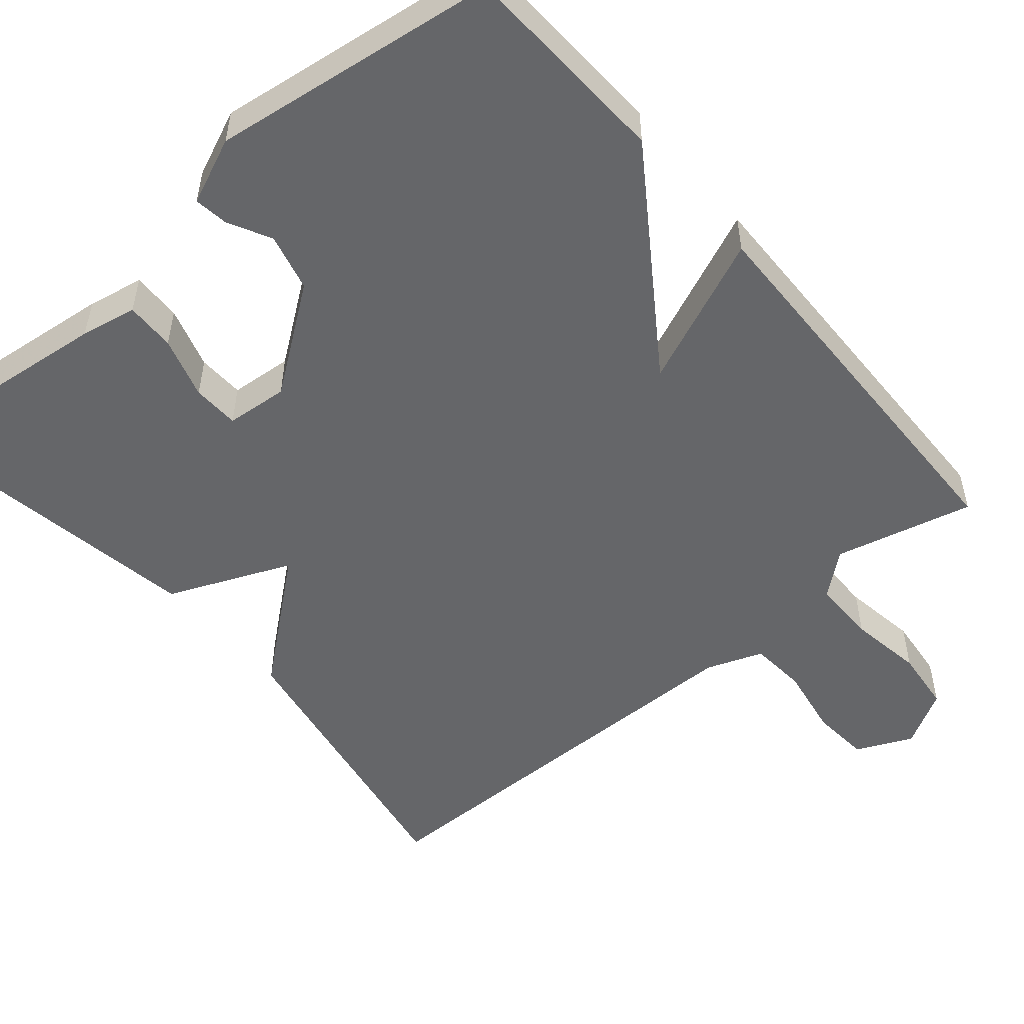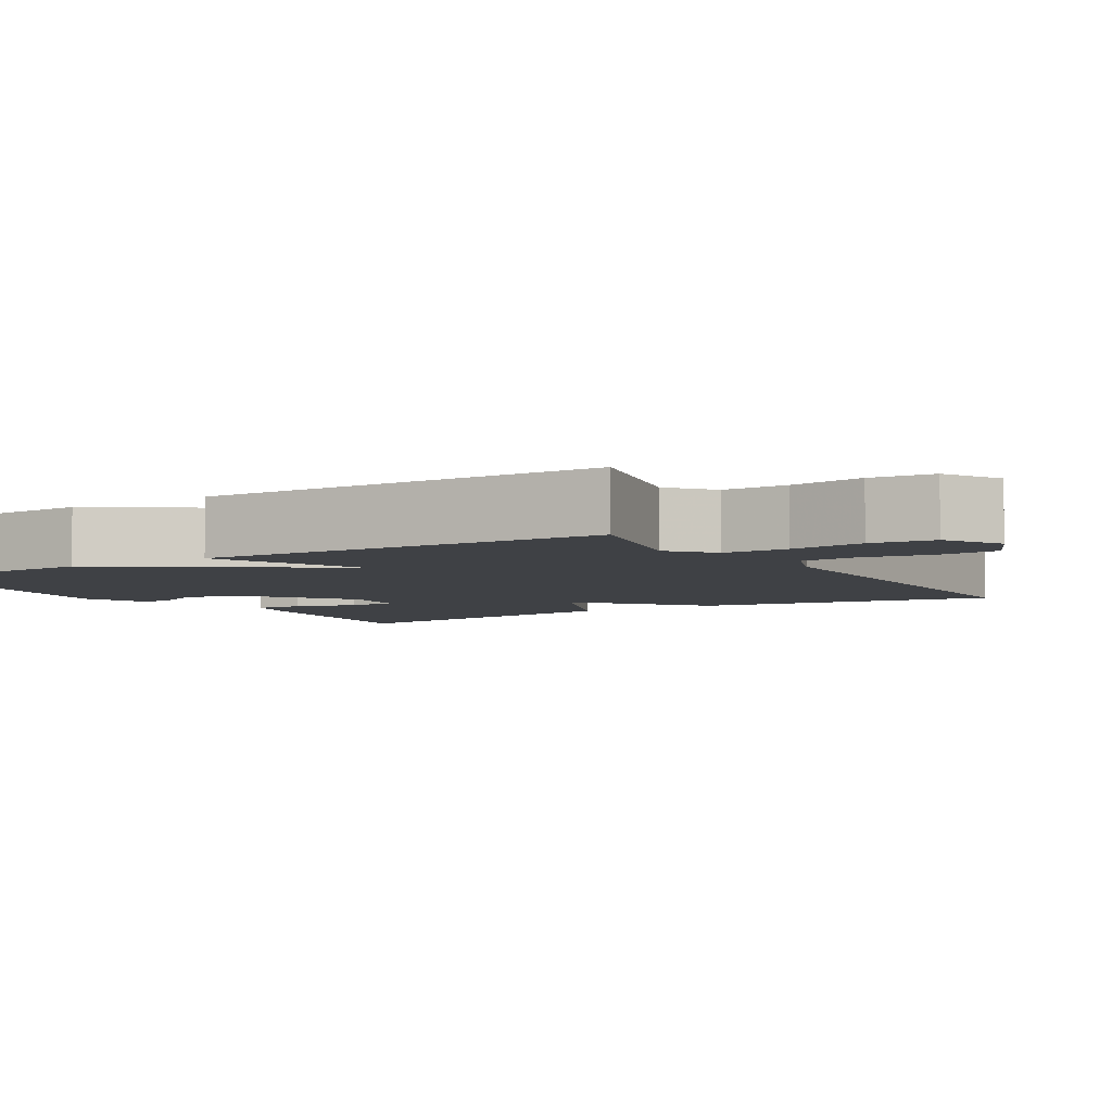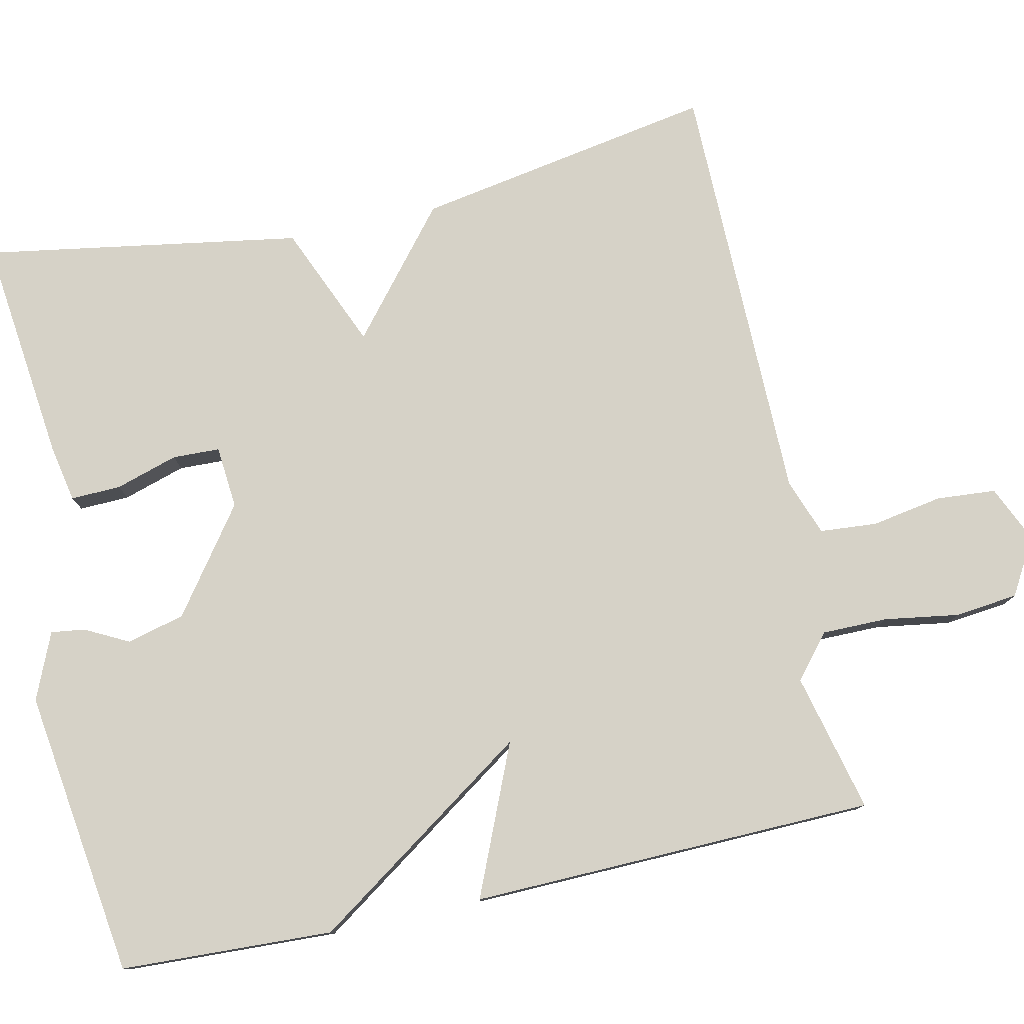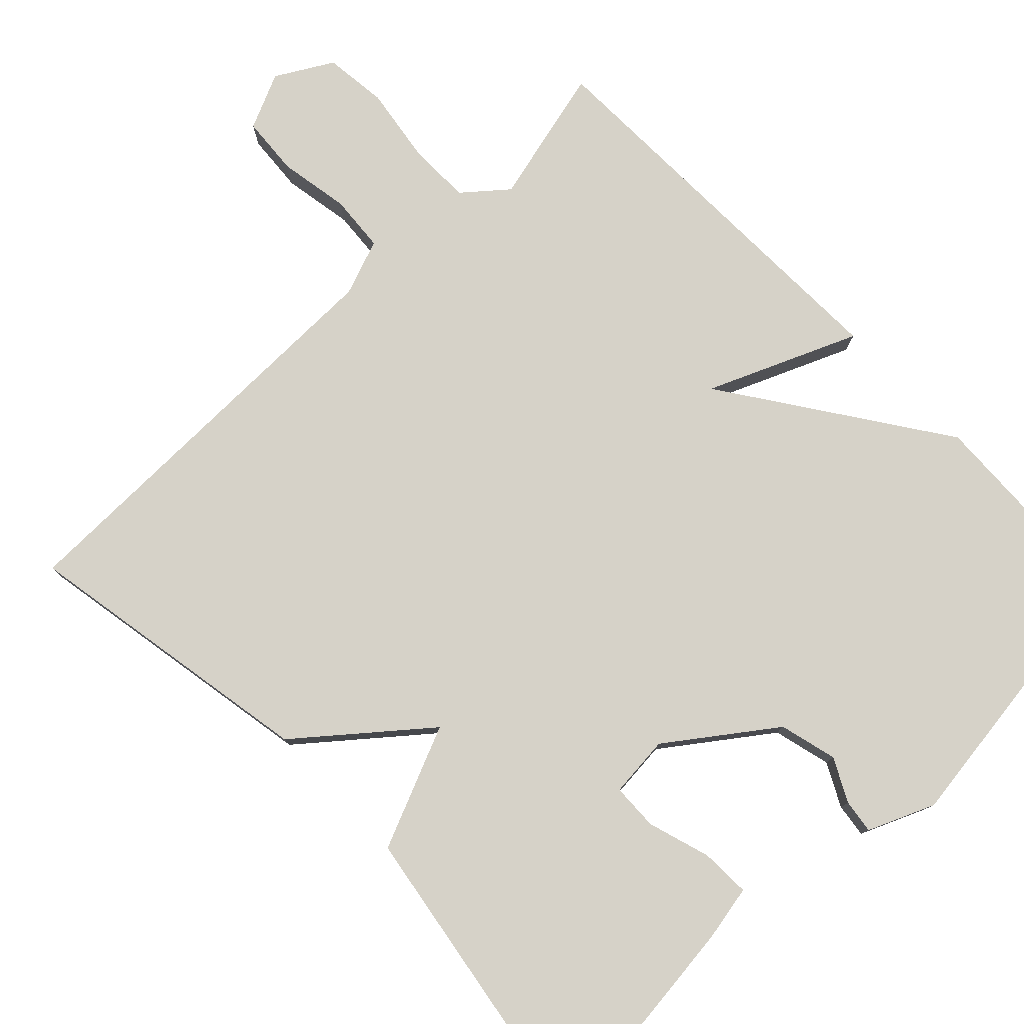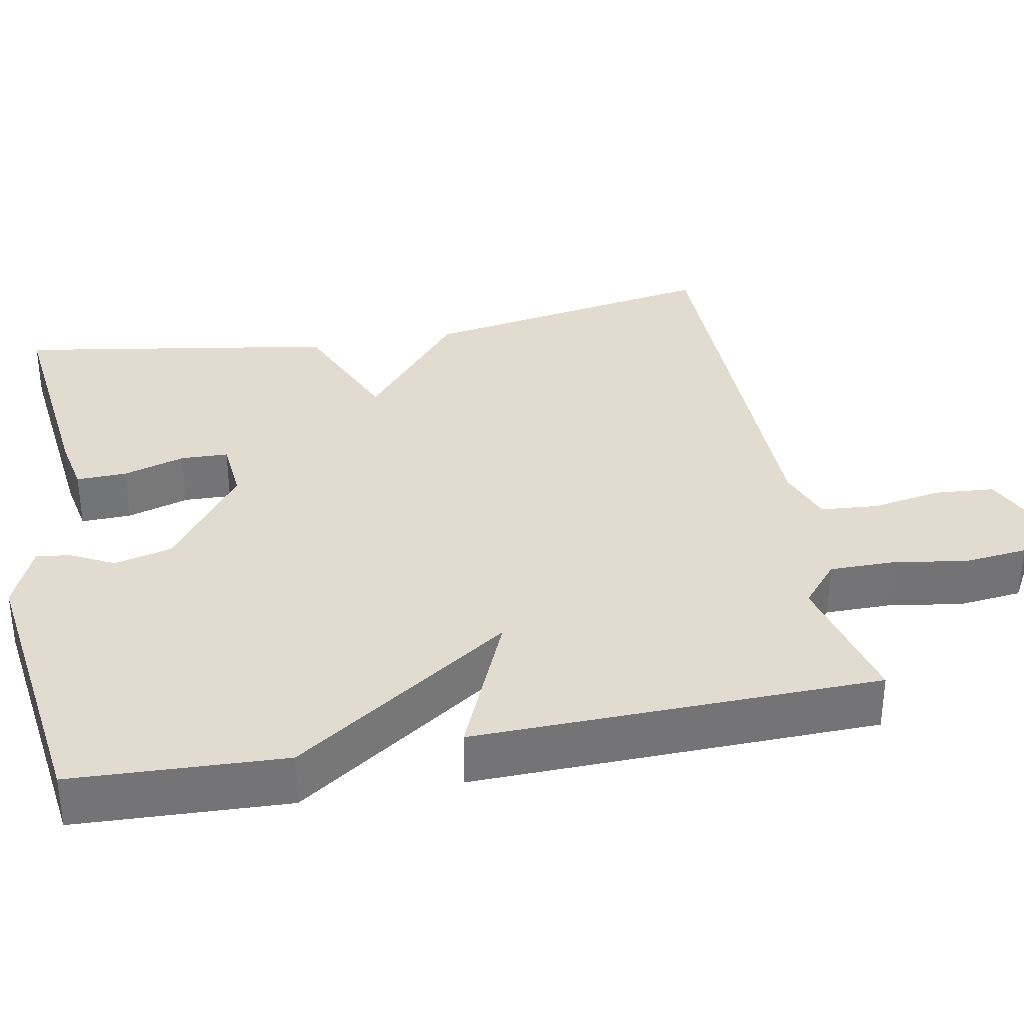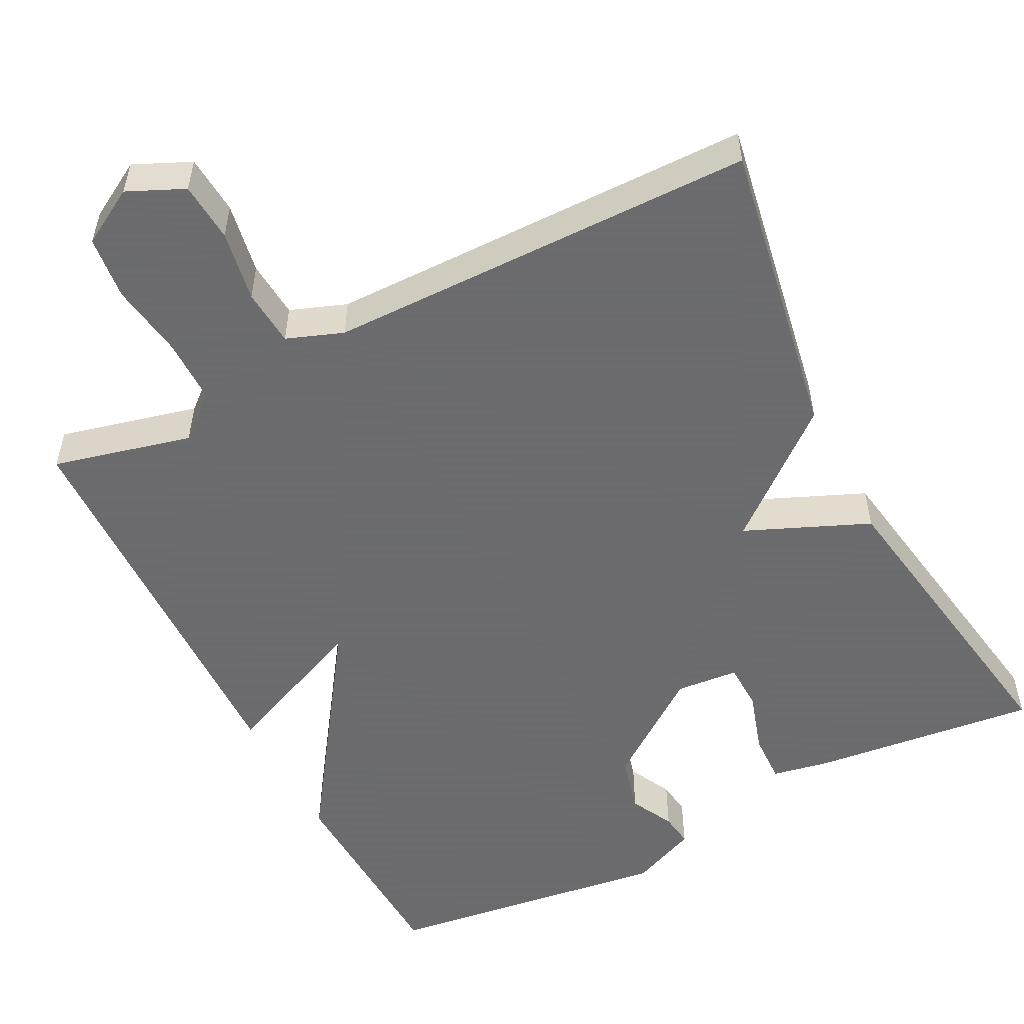
<metadata>
{"format":"obj","ext":"obj","renderer":"f3d","projection":"perspective","resolution":1024,"background":"white","views":[{"elev":-51.9,"azim":-139.7,"up":"+Y"},{"elev":-5.3,"azim":-58.3,"up":"+Y"},{"elev":78.6,"azim":-102.3,"up":"+Y"},{"elev":78.4,"azim":136.0,"up":"+Y"},{"elev":34.2,"azim":-100.7,"up":"+Y"},{"elev":-53.5,"azim":27.1,"up":"+Y"}]}
</metadata>
<code>
v 0.5 0.07 0.5
v 0.432 0.07 0.112
v 0.272 0.07 -0.02
v 0.432 0.07 -0.088
v 0.5 0.07 -0.5
v 0.206 0.07 -0.467
v 0.133 0.07 -0.453
v 0.135 0.07 -0.388
v 0.16 0.07 -0.307
v 0.158 0.07 -0.246
v 0.077 0.07 -0.239
v -0.058 0.07 -0.338
v -0.077 0.07 -0.413
v -0.048 0.07 -0.469
v -0.042 0.07 -0.513
v -0.128 0.07 -0.55
v -0.5 0.07 -0.5
v -0.512 0.07 -0.225
v -0.318 0.07 0.058
v -0.512 0.07 -0.025
v -0.5 0.07 0.5
v -0.32 0.07 0.456
v -0.264 0.07 0.503
v -0.264 0.07 0.587
v -0.279 0.07 0.684
v -0.27 0.07 0.766
v -0.197 0.07 0.808
v -0.124 0.07 0.775
v -0.118 0.07 0.698
v -0.134 0.07 0.606
v -0.128 0.07 0.532
v -0.055 0.07 0.505
v 0.5 0 0.5
v 0.432 0 0.112
v 0.272 0 -0.02
v 0.432 0 -0.088
v 0.5 0 -0.5
v 0.206 0 -0.467
v 0.133 0 -0.453
v 0.135 0 -0.388
v 0.16 0 -0.307
v 0.158 0 -0.246
v 0.077 0 -0.239
v -0.058 0 -0.338
v -0.077 0 -0.413
v -0.048 0 -0.469
v -0.042 0 -0.513
v -0.128 0 -0.55
v -0.5 0 -0.5
v -0.512 0 -0.225
v -0.318 0 0.058
v -0.512 0 -0.025
v -0.5 0 0.5
v -0.32 0 0.456
v -0.264 0 0.503
v -0.264 0 0.587
v -0.279 0 0.684
v -0.27 0 0.766
v -0.197 0 0.808
v -0.124 0 0.775
v -0.118 0 0.698
v -0.134 0 0.606
v -0.128 0 0.532
v -0.055 0 0.505
f 28 29 30
f 27 28 30
f 26 27 30
f 25 26 30
f 24 25 30
f 23 24 30 31
f 22 23 31 32
f 19 20 21 22
f 17 18 19
f 16 17 19
f 15 16 19
f 13 14 15
f 13 15 19
f 19 22 32
f 13 19 32
f 12 13 32
f 7 8 9
f 6 7 9
f 5 6 9
f 4 5 9
f 3 4 9
f 3 9 10
f 32 1 2 3
f 11 12 32 3
f 3 10 11
f 62 61 60
f 62 60 59
f 62 59 58
f 62 58 57
f 62 57 56
f 63 62 56 55
f 64 63 55 54
f 54 53 52 51
f 51 50 49
f 51 49 48
f 51 48 47
f 47 46 45
f 51 47 45
f 64 54 51
f 64 51 45
f 64 45 44
f 41 40 39
f 41 39 38
f 41 38 37
f 41 37 36
f 41 36 35
f 42 41 35
f 35 34 33 64
f 35 64 44 43
f 43 42 35
f 1 33 34 2
f 2 34 35 3
f 3 35 36 4
f 4 36 37 5
f 5 37 38 6
f 6 38 39 7
f 7 39 40 8
f 8 40 41 9
f 9 41 42 10
f 10 42 43 11
f 11 43 44 12
f 12 44 45 13
f 13 45 46 14
f 14 46 47 15
f 15 47 48 16
f 16 48 49 17
f 17 49 50 18
f 18 50 51 19
f 19 51 52 20
f 20 52 53 21
f 21 53 54 22
f 22 54 55 23
f 23 55 56 24
f 24 56 57 25
f 25 57 58 26
f 26 58 59 27
f 27 59 60 28
f 28 60 61 29
f 29 61 62 30
f 30 62 63 31
f 31 63 64 32
f 32 64 33 1

</code>
